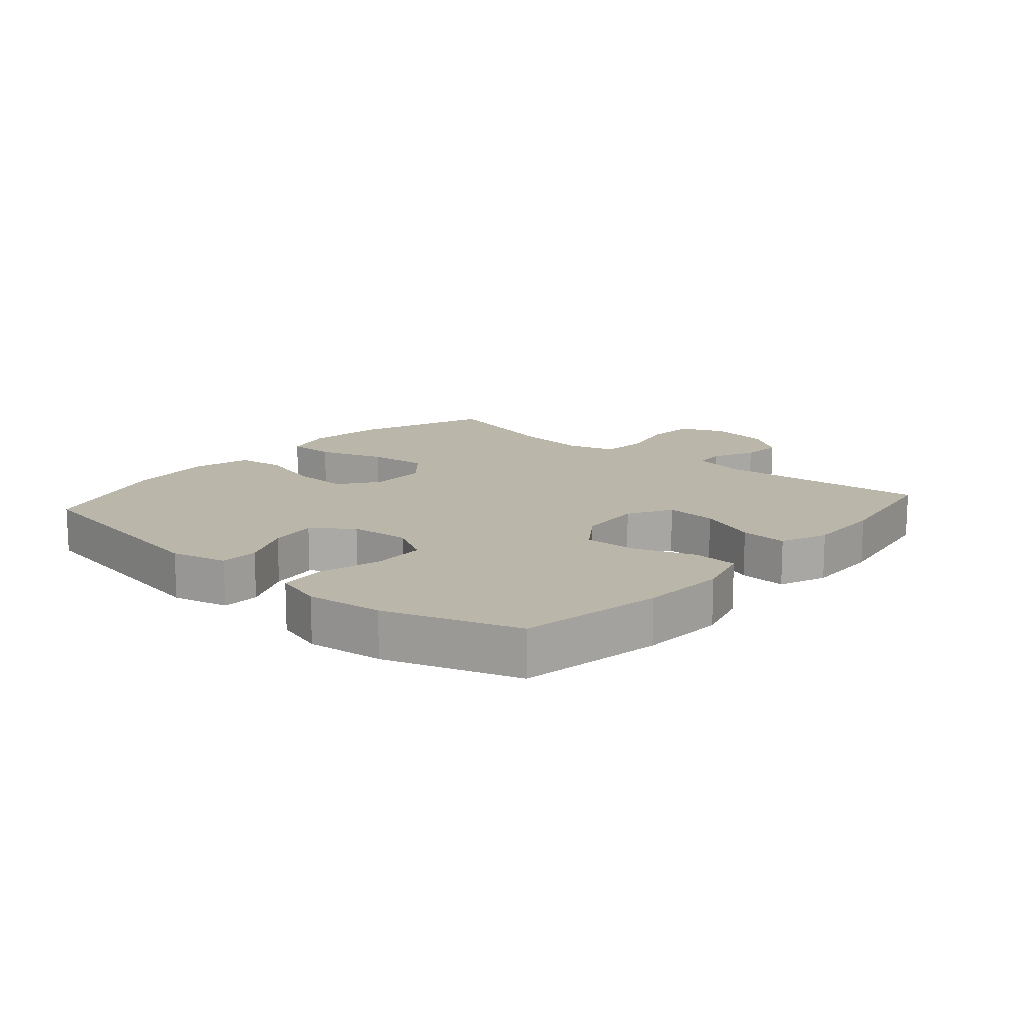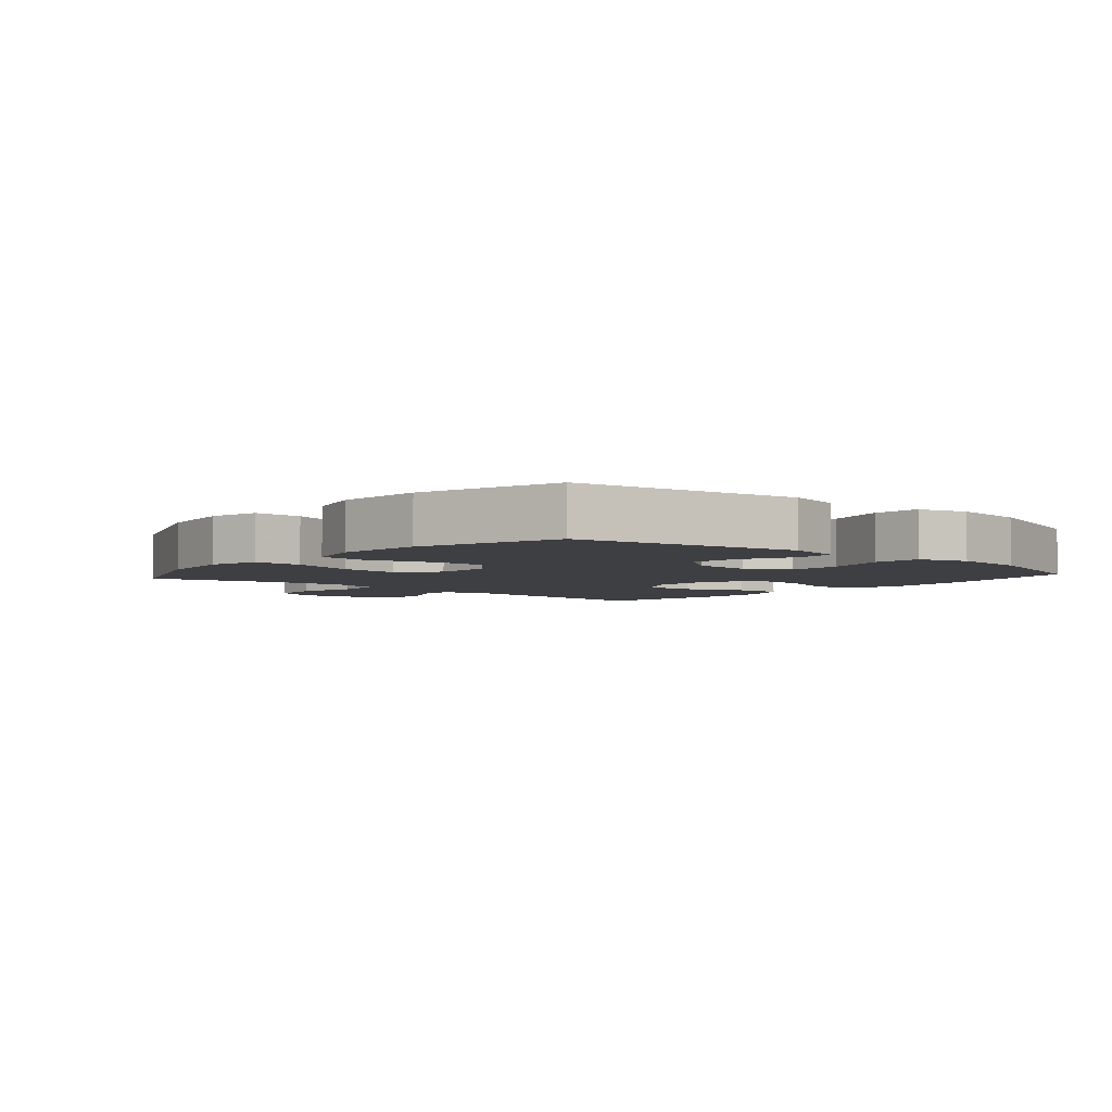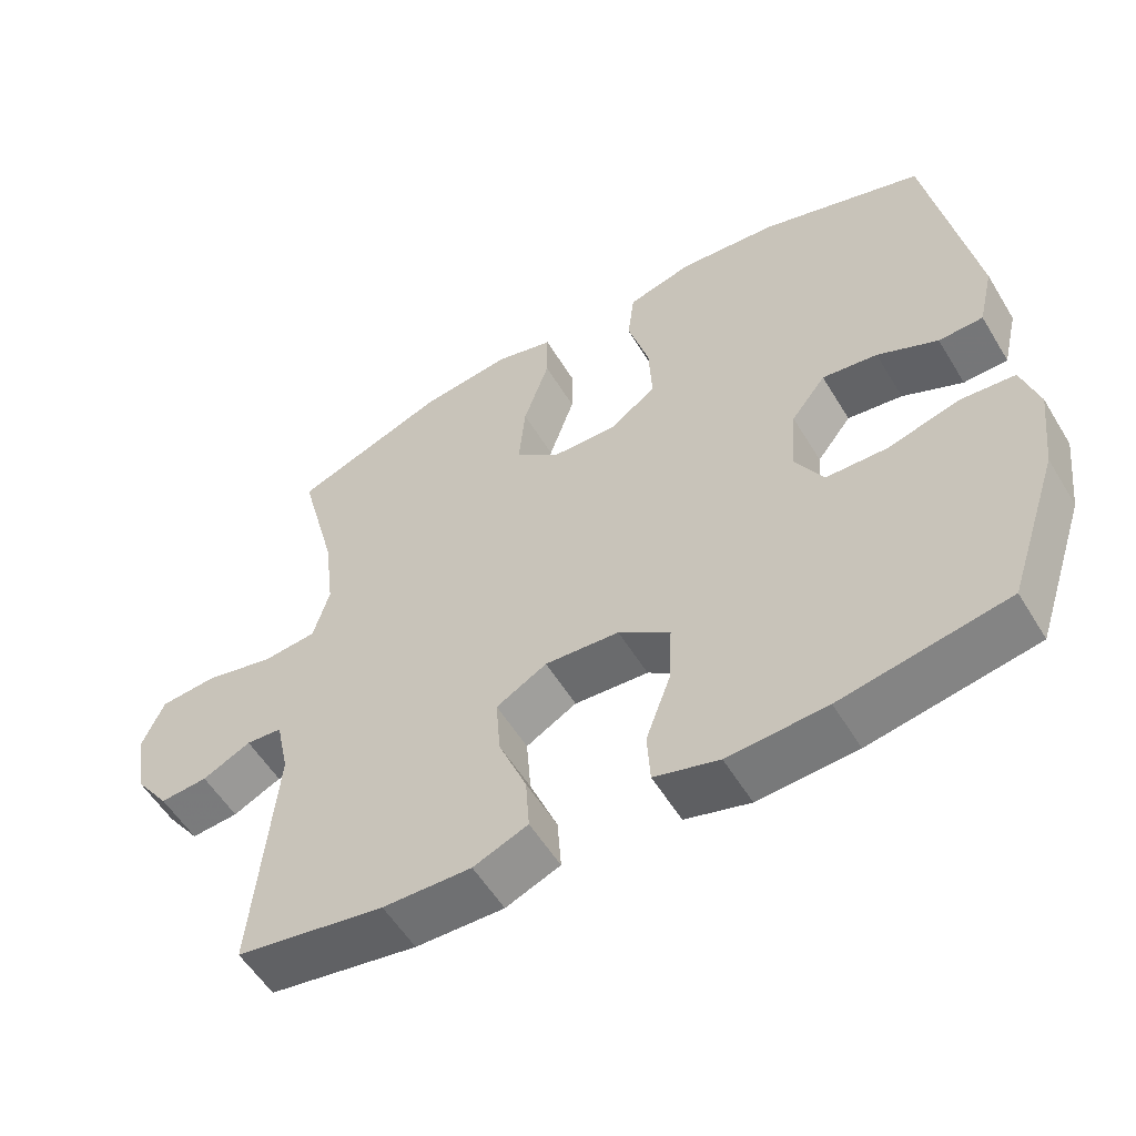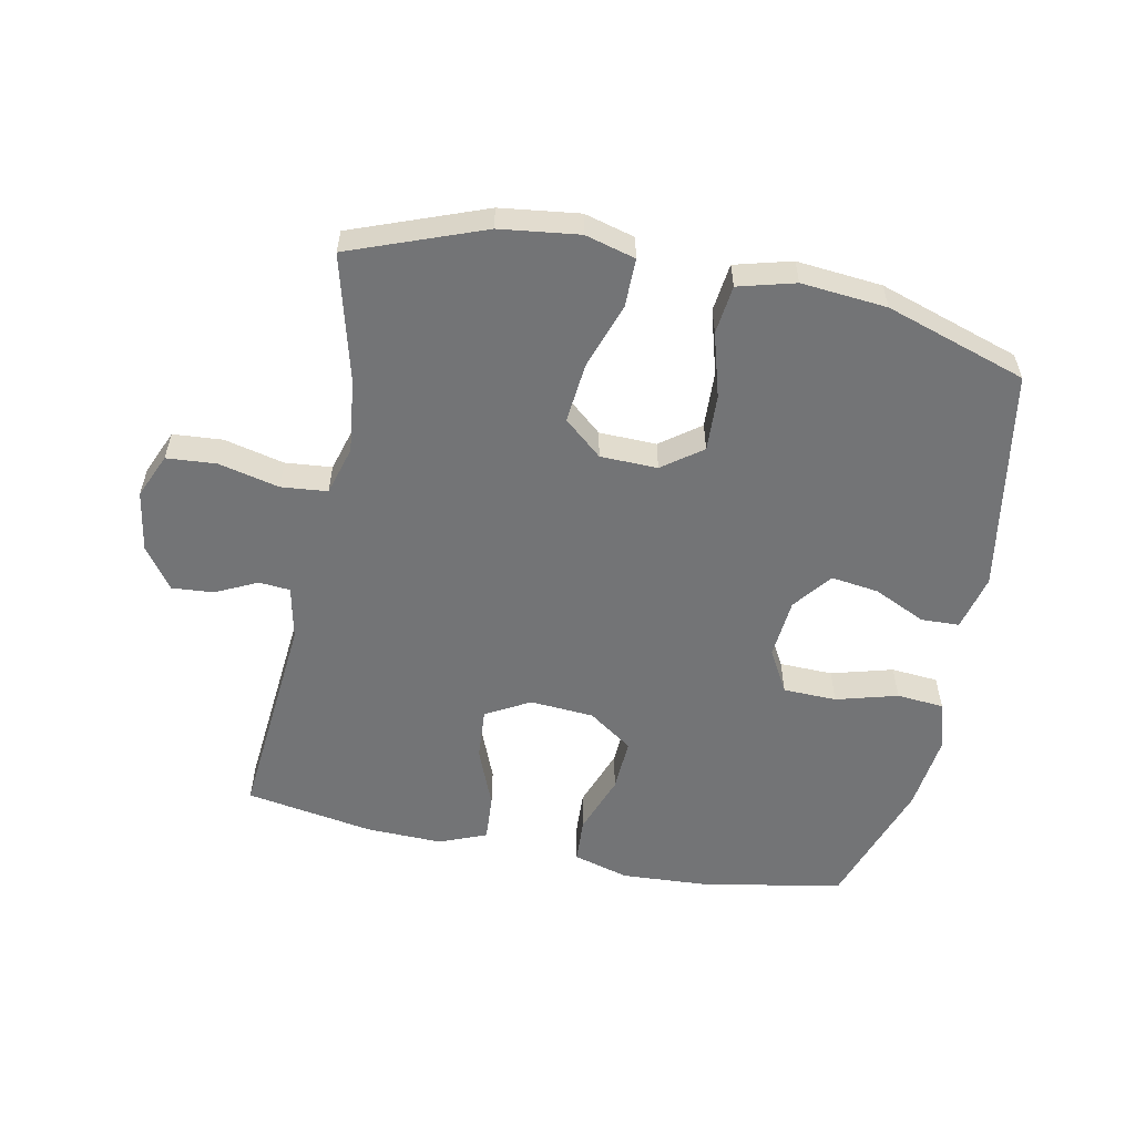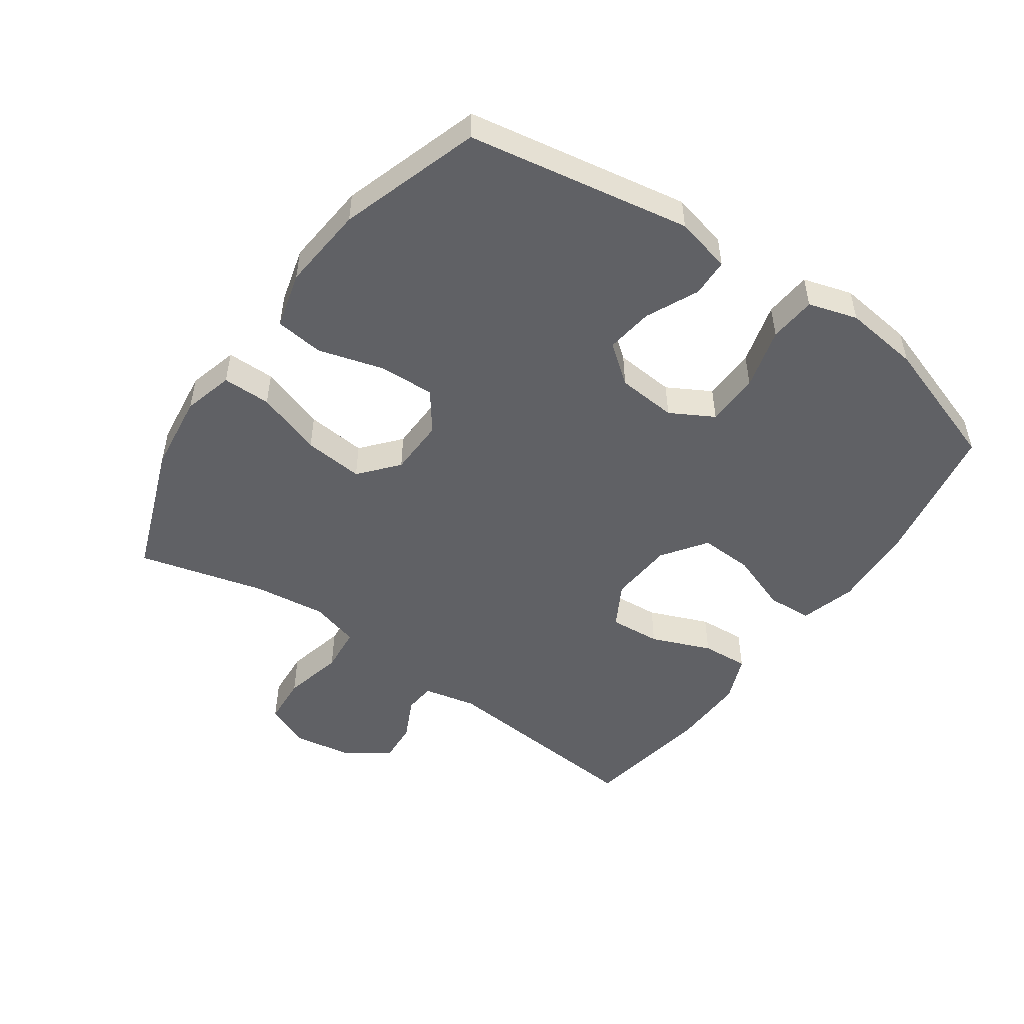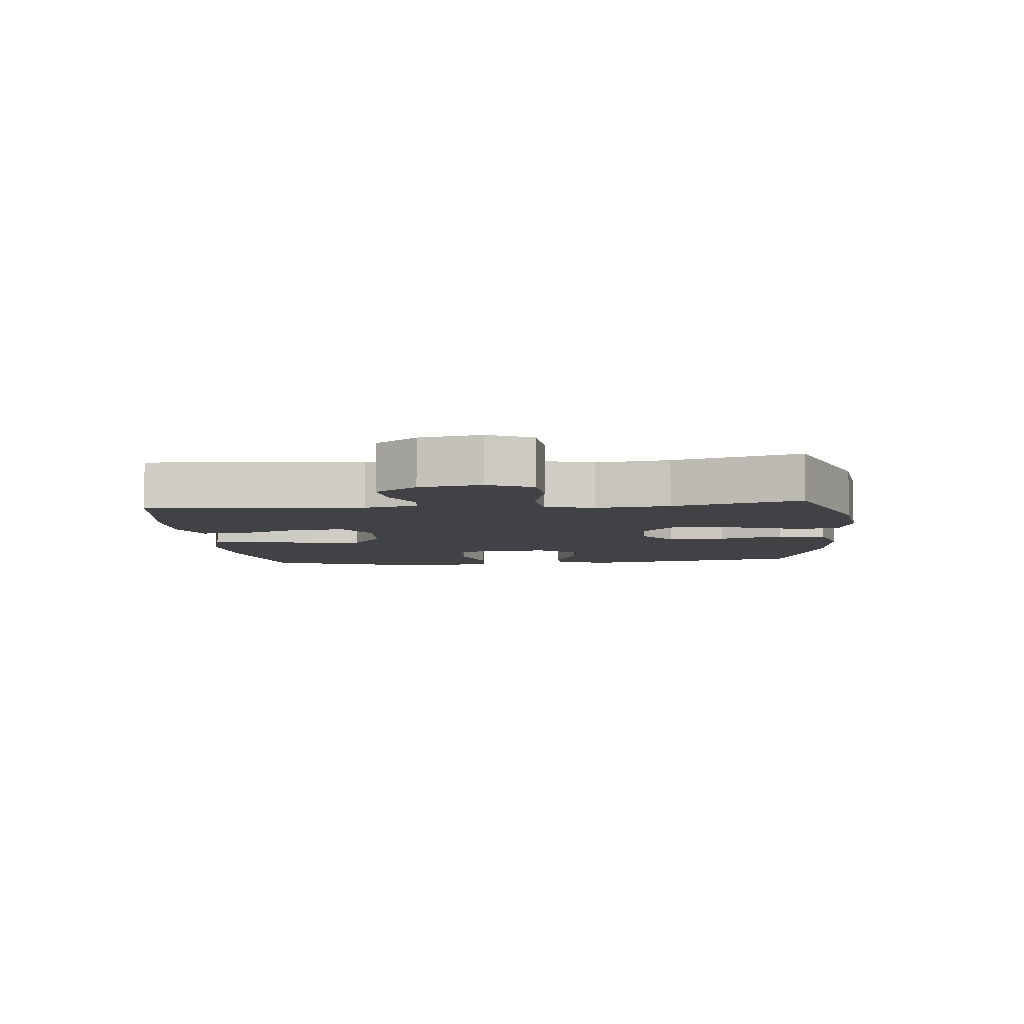
<metadata>
{"format":"obj","ext":"obj","renderer":"f3d","projection":"perspective","resolution":1024,"background":"white","views":[{"elev":14.1,"azim":130.9,"up":"+Y"},{"elev":-4.3,"azim":49.2,"up":"+Y"},{"elev":-55.7,"azim":30.9,"up":"+Z"},{"elev":-56.2,"azim":-11.5,"up":"+Y"},{"elev":-50.0,"azim":54.9,"up":"+Y"},{"elev":-6.3,"azim":-84.4,"up":"+Y"}]}
</metadata>
<code>
v -0.5 0.07 -0.5
v -0.471 0.07 -0.164
v -0.489 0.07 -0.08
v -0.538 0.07 -0.076
v -0.604 0.07 -0.108
v -0.669 0.07 -0.113
v -0.716 0.07 -0.048
v -0.732 0.07 0.048
v -0.702 0.07 0.118
v -0.624 0.07 0.124
v -0.529 0.07 0.102
v -0.456 0.07 0.109
v -0.434 0.07 0.186
v -0.448 0.07 0.301
v -0.5 0.07 0.5
v -0.291 0.07 0.579
v -0.167 0.07 0.595
v -0.088 0.07 0.574
v -0.088 0.07 0.498
v -0.123 0.07 0.394
v -0.132 0.07 0.3
v -0.072 0.07 0.249
v 0.018 0.07 0.247
v 0.08 0.07 0.293
v 0.076 0.07 0.382
v 0.047 0.07 0.483
v 0.056 0.07 0.559
v 0.145 0.07 0.583
v 0.279 0.07 0.571
v 0.5 0.07 0.5
v 0.561 0.07 0.15
v 0.54 0.07 0.062
v 0.48 0.07 0.06
v 0.398 0.07 0.098
v 0.323 0.07 0.108
v 0.276 0.07 0.047
v 0.268 0.07 -0.047
v 0.306 0.07 -0.115
v 0.39 0.07 -0.117
v 0.487 0.07 -0.09
v 0.561 0.07 -0.096
v 0.584 0.07 -0.173
v 0.57 0.07 -0.292
v 0.5 0.07 -0.5
v 0.275 0.07 -0.541
v 0.141 0.07 -0.549
v 0.053 0.07 -0.524
v 0.049 0.07 -0.453
v 0.083 0.07 -0.359
v 0.087 0.07 -0.275
v 0.017 0.07 -0.226
v -0.084 0.07 -0.219
v -0.153 0.07 -0.258
v -0.147 0.07 -0.339
v -0.109 0.07 -0.433
v -0.104 0.07 -0.507
v -0.178 0.07 -0.537
v -0.298 0.07 -0.534
v -0.5 0 -0.5
v -0.471 0 -0.164
v -0.489 0 -0.08
v -0.538 0 -0.076
v -0.604 0 -0.108
v -0.669 0 -0.113
v -0.716 0 -0.048
v -0.732 0 0.048
v -0.702 0 0.118
v -0.624 0 0.124
v -0.529 0 0.102
v -0.456 0 0.109
v -0.434 0 0.186
v -0.448 0 0.301
v -0.5 0 0.5
v -0.291 0 0.579
v -0.167 0 0.595
v -0.088 0 0.574
v -0.088 0 0.498
v -0.123 0 0.394
v -0.132 0 0.3
v -0.072 0 0.249
v 0.018 0 0.247
v 0.08 0 0.293
v 0.076 0 0.382
v 0.047 0 0.483
v 0.056 0 0.559
v 0.145 0 0.583
v 0.279 0 0.571
v 0.5 0 0.5
v 0.561 0 0.15
v 0.54 0 0.062
v 0.48 0 0.06
v 0.398 0 0.098
v 0.323 0 0.108
v 0.276 0 0.047
v 0.268 0 -0.047
v 0.306 0 -0.115
v 0.39 0 -0.117
v 0.487 0 -0.09
v 0.561 0 -0.096
v 0.584 0 -0.173
v 0.57 0 -0.292
v 0.5 0 -0.5
v 0.275 0 -0.541
v 0.141 0 -0.549
v 0.053 0 -0.524
v 0.049 0 -0.453
v 0.083 0 -0.359
v 0.087 0 -0.275
v 0.017 0 -0.226
v -0.084 0 -0.219
v -0.153 0 -0.258
v -0.147 0 -0.339
v -0.109 0 -0.433
v -0.104 0 -0.507
v -0.178 0 -0.537
v -0.298 0 -0.534
f 58 1 2
f 57 58 2
f 56 57 2
f 55 56 2
f 54 55 2
f 53 54 2 3
f 52 53 3
f 51 52 3
f 47 48 49
f 46 47 49
f 45 46 49
f 44 45 49
f 43 44 49
f 42 43 49
f 41 42 49
f 40 41 49
f 39 40 49
f 38 39 49 50
f 37 38 50 51
f 32 33 34
f 31 32 34
f 30 31 34
f 29 30 34
f 28 29 34
f 27 28 34
f 26 27 34
f 25 26 34
f 24 25 34 35
f 23 24 35 36
f 18 19 20
f 17 18 20
f 16 17 20
f 15 16 20
f 14 15 20
f 13 14 20 21
f 12 13 21 22
f 9 10 11
f 8 9 11
f 7 8 11
f 6 7 11
f 5 6 11
f 4 5 11
f 3 4 11 12
f 36 37 51
f 23 36 51
f 22 23 51
f 12 22 51
f 3 12 51
f 60 59 116
f 60 116 115
f 60 115 114
f 60 114 113
f 60 113 112
f 61 60 112 111
f 61 111 110
f 61 110 109
f 107 106 105
f 107 105 104
f 107 104 103
f 107 103 102
f 107 102 101
f 107 101 100
f 107 100 99
f 107 99 98
f 107 98 97
f 108 107 97 96
f 109 108 96 95
f 92 91 90
f 92 90 89
f 92 89 88
f 92 88 87
f 92 87 86
f 92 86 85
f 92 85 84
f 92 84 83
f 93 92 83 82
f 94 93 82 81
f 78 77 76
f 78 76 75
f 78 75 74
f 78 74 73
f 78 73 72
f 79 78 72 71
f 80 79 71 70
f 69 68 67
f 69 67 66
f 69 66 65
f 69 65 64
f 69 64 63
f 69 63 62
f 70 69 62 61
f 109 95 94
f 109 94 81
f 109 81 80
f 109 80 70
f 109 70 61
f 1 59 60 2
f 2 60 61 3
f 3 61 62 4
f 4 62 63 5
f 5 63 64 6
f 6 64 65 7
f 7 65 66 8
f 8 66 67 9
f 9 67 68 10
f 10 68 69 11
f 11 69 70 12
f 12 70 71 13
f 13 71 72 14
f 14 72 73 15
f 15 73 74 16
f 16 74 75 17
f 17 75 76 18
f 18 76 77 19
f 19 77 78 20
f 20 78 79 21
f 21 79 80 22
f 22 80 81 23
f 23 81 82 24
f 24 82 83 25
f 25 83 84 26
f 26 84 85 27
f 27 85 86 28
f 28 86 87 29
f 29 87 88 30
f 30 88 89 31
f 31 89 90 32
f 32 90 91 33
f 33 91 92 34
f 34 92 93 35
f 35 93 94 36
f 36 94 95 37
f 37 95 96 38
f 38 96 97 39
f 39 97 98 40
f 40 98 99 41
f 41 99 100 42
f 42 100 101 43
f 43 101 102 44
f 44 102 103 45
f 45 103 104 46
f 46 104 105 47
f 47 105 106 48
f 48 106 107 49
f 49 107 108 50
f 50 108 109 51
f 51 109 110 52
f 52 110 111 53
f 53 111 112 54
f 54 112 113 55
f 55 113 114 56
f 56 114 115 57
f 57 115 116 58
f 58 116 59 1

</code>
